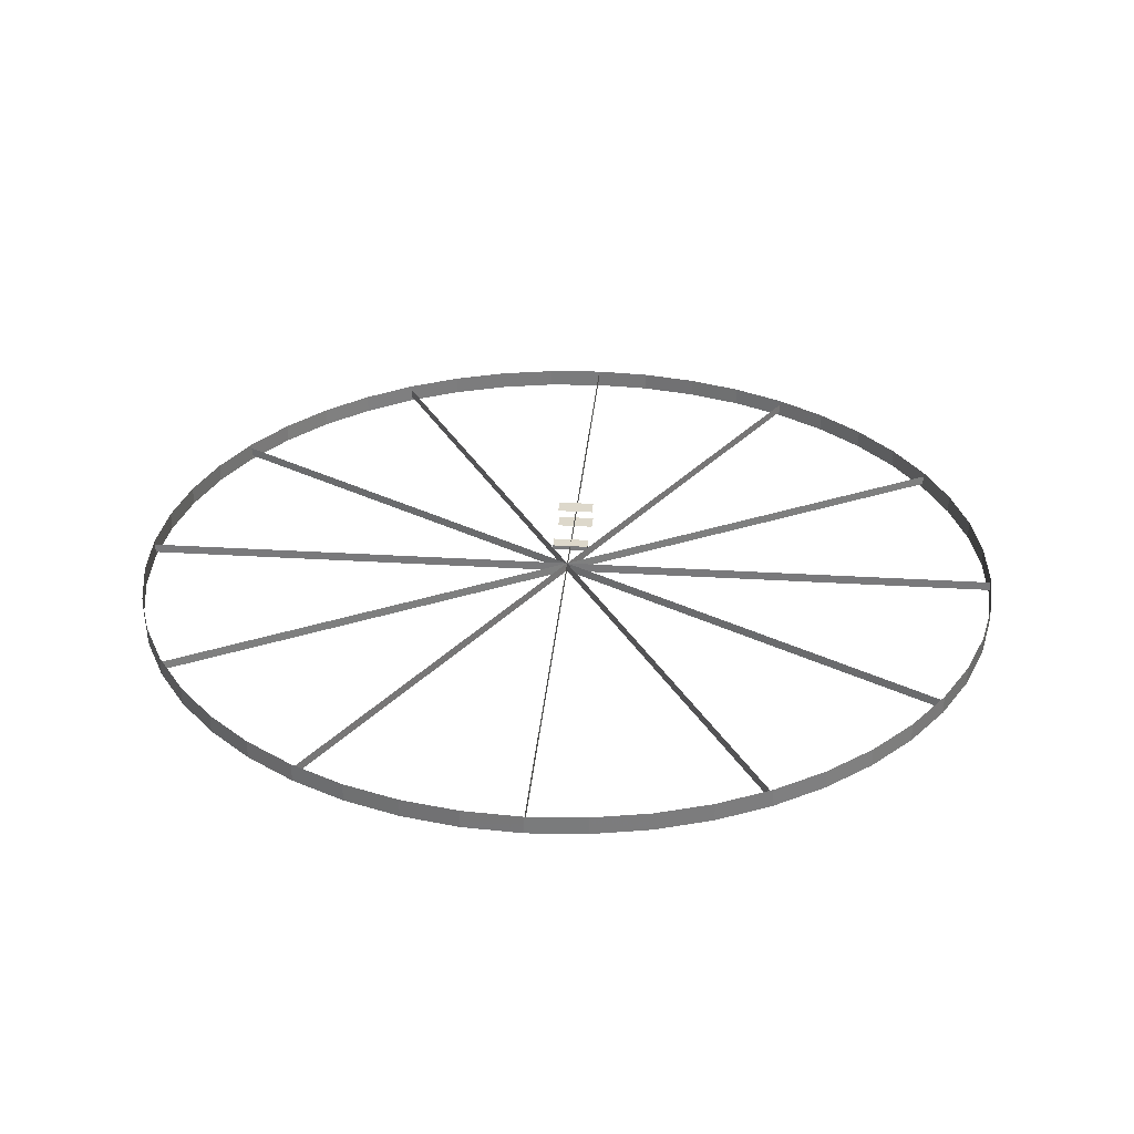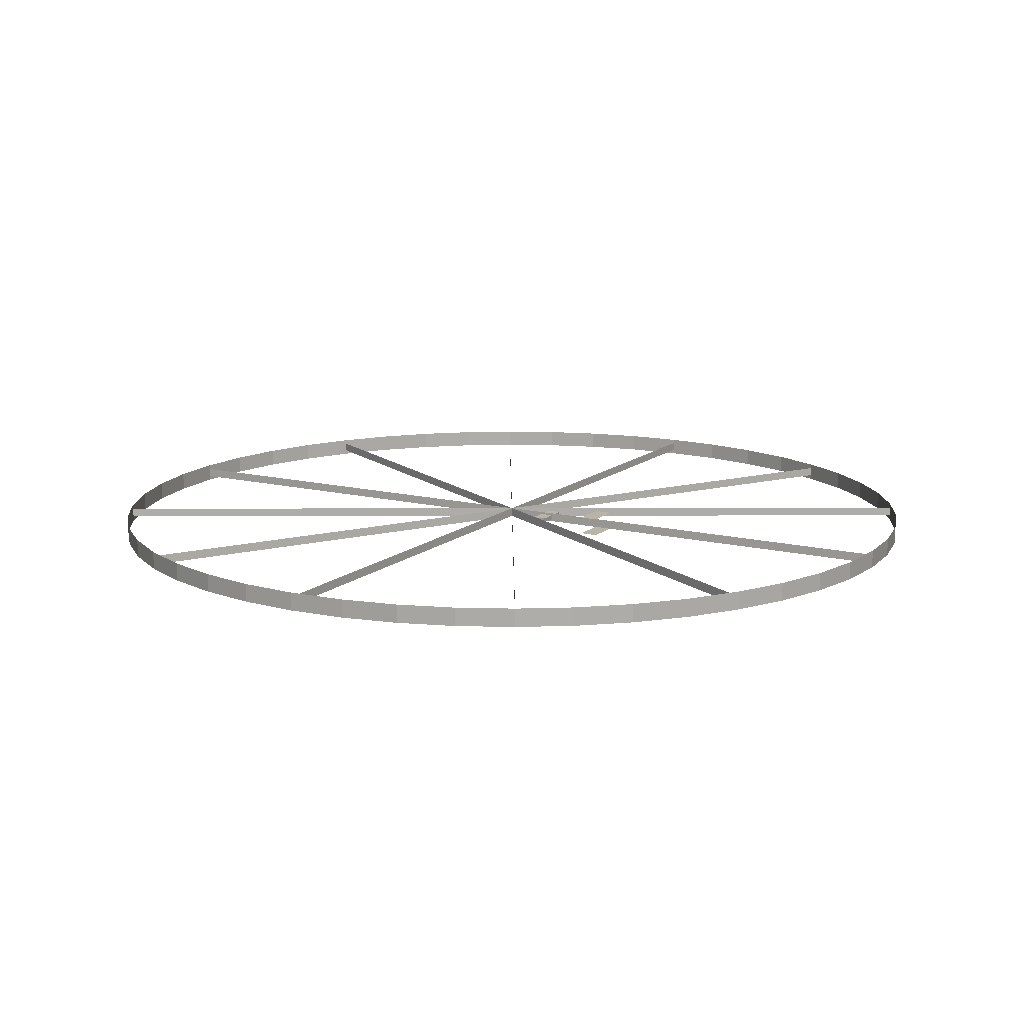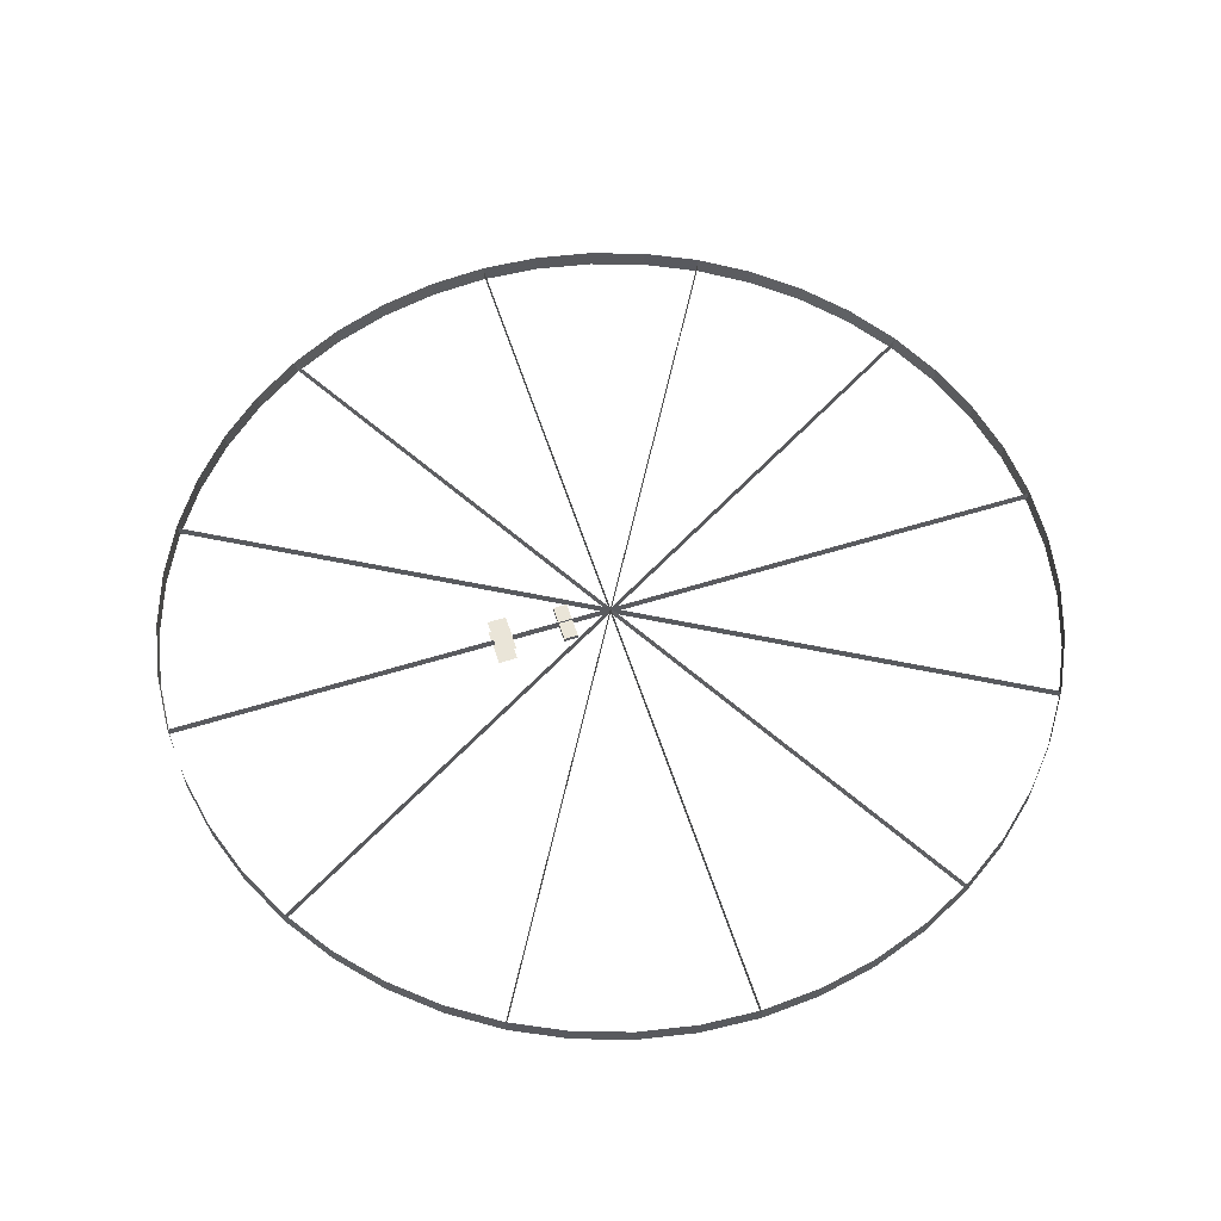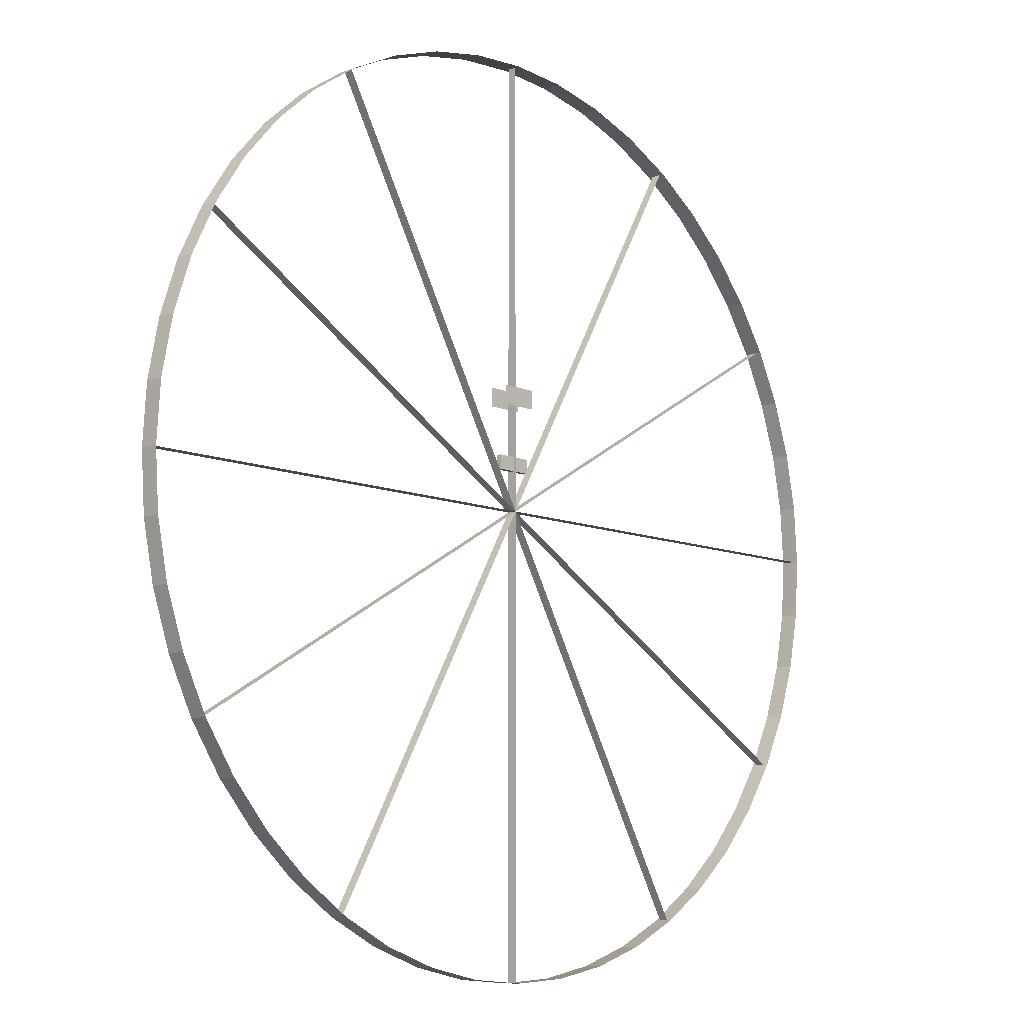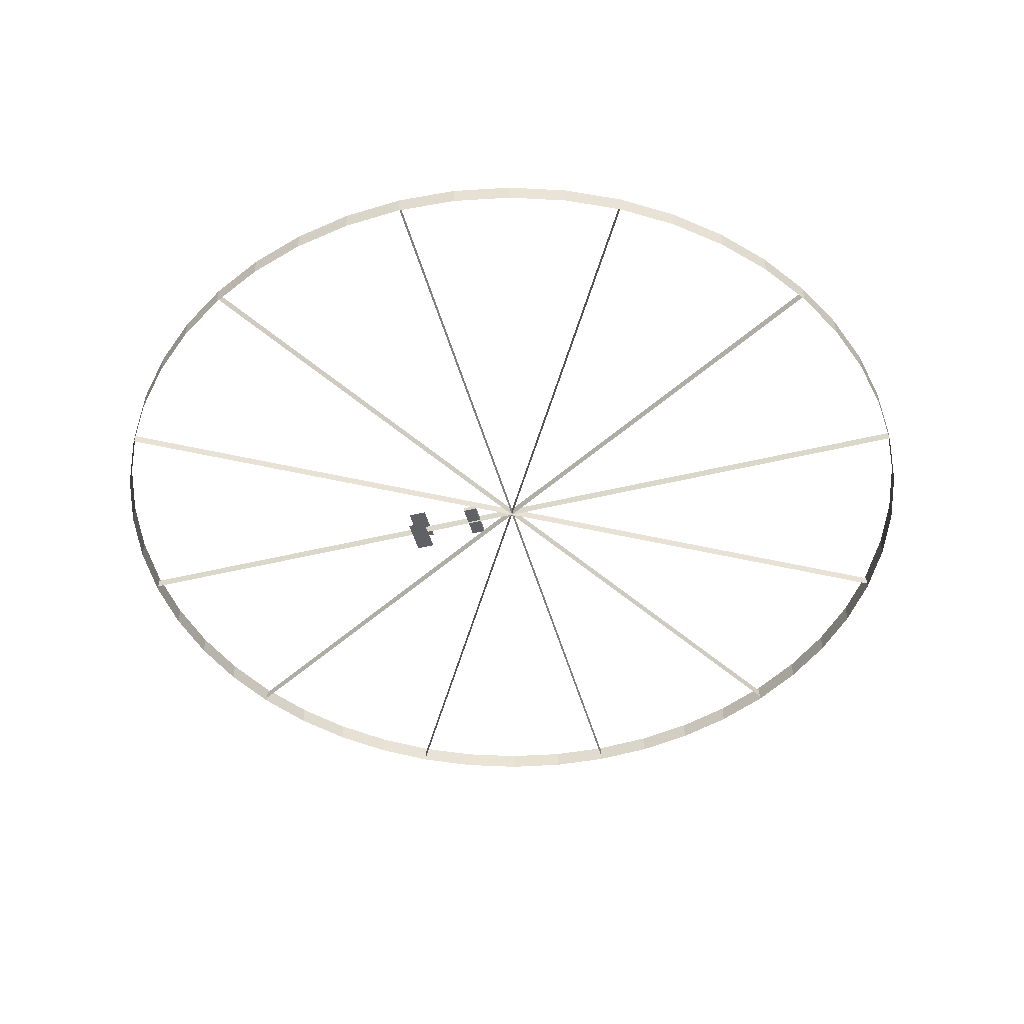
<metadata>
{"format":"obj","ext":"obj","renderer":"f3d","projection":"perspective","resolution":1024,"background":"white","views":[{"elev":31.5,"azim":-175.0,"up":"+Y"},{"elev":13.3,"azim":-60.4,"up":"+Y"},{"elev":58.8,"azim":72.2,"up":"+Y"},{"elev":-9.7,"azim":132.8,"up":"+Z"},{"elev":-47.8,"azim":105.3,"up":"+Y"}]}
</metadata>
<code>
v  6 -0.125 -0
v  5.949 -0.125 -0.7848
v  5.796 -0.125 -1.553
v  5.544 -0.125 -2.295
v  5.196 -0.125 -3
v  4.759 -0.125 -3.654
v  4.243 -0.125 -4.243
v  3.654 -0.125 -4.759
v  3 -0.125 -5.196
v  2.295 -0.125 -5.544
v  1.553 -0.125 -5.796
v  0.7848 -0.125 -5.949
v  -0 -0.125 -6
v  -0.7848 -0.125 -5.949
v  -1.553 -0.125 -5.796
v  -2.295 -0.125 -5.544
v  -3 -0.125 -5.196
v  -3.654 -0.125 -4.759
v  -4.243 -0.125 -4.243
v  -4.759 -0.125 -3.654
v  -5.196 -0.125 -3
v  -5.544 -0.125 -2.295
v  -5.796 -0.125 -1.553
v  -5.949 -0.125 -0.7848
v  -6 -0.125 0
v  -5.949 -0.125 0.7848
v  -5.796 -0.125 1.553
v  -5.544 -0.125 2.295
v  -5.196 -0.125 3
v  -4.759 -0.125 3.654
v  -4.243 -0.125 4.243
v  -3.654 -0.125 4.759
v  -3 -0.125 5.196
v  -2.295 -0.125 5.544
v  -1.553 -0.125 5.796
v  -0.7848 -0.125 5.949
v  0 -0.125 6
v  0.7848 -0.125 5.949
v  1.553 -0.125 5.796
v  2.295 -0.125 5.544
v  3 -0.125 5.196
v  3.654 -0.125 4.759
v  4.243 -0.125 4.243
v  4.759 -0.125 3.654
v  5.196 -0.125 3
v  5.544 -0.125 2.295
v  5.796 -0.125 1.553
v  5.949 -0.125 0.7848
v  6 0.125 -0
v  5.949 0.125 -0.7848
v  5.796 0.125 -1.553
v  5.544 0.125 -2.295
v  5.196 0.125 -3
v  4.759 0.125 -3.654
v  4.243 0.125 -4.243
v  3.654 0.125 -4.759
v  3 0.125 -5.196
v  2.295 0.125 -5.544
v  1.553 0.125 -5.796
v  0.7848 0.125 -5.949
v  -0 0.125 -6
v  -0.7848 0.125 -5.949
v  -1.553 0.125 -5.796
v  -2.295 0.125 -5.544
v  -3 0.125 -5.196
v  -3.654 0.125 -4.759
v  -4.243 0.125 -4.243
v  -4.759 0.125 -3.654
v  -5.196 0.125 -3
v  -5.544 0.125 -2.295
v  -5.796 0.125 -1.553
v  -5.949 0.125 -0.7848
v  -6 0.125 0
v  -5.949 0.125 0.7848
v  -5.796 0.125 1.553
v  -5.544 0.125 2.295
v  -5.196 0.125 3
v  -4.759 0.125 3.654
v  -4.243 0.125 4.243
v  -3.654 0.125 4.759
v  -3 0.125 5.196
v  -2.295 0.125 5.544
v  -1.553 0.125 5.796
v  -0.7848 0.125 5.949
v  0 0.125 6
v  0.7848 0.125 5.949
v  1.553 0.125 5.796
v  2.295 0.125 5.544
v  3 0.125 5.196
v  3.654 0.125 4.759
v  4.243 0.125 4.243
v  4.759 0.125 3.654
v  5.196 0.125 3
v  5.544 0.125 2.295
v  5.796 0.125 1.553
v  5.949 0.125 0.7848
v  6 -0.125 -0
v  5.949 -0.125 -0.7848
v  5.796 -0.125 -1.553
v  5.544 -0.125 -2.295
v  5.196 -0.125 -3
v  4.759 -0.125 -3.654
v  4.243 -0.125 -4.243
v  3.654 -0.125 -4.759
v  3 -0.125 -5.196
v  2.295 -0.125 -5.544
v  1.553 -0.125 -5.796
v  0.7848 -0.125 -5.949
v  -0 -0.125 -6
v  -0.7848 -0.125 -5.949
v  -1.553 -0.125 -5.796
v  -2.295 -0.125 -5.544
v  -3 -0.125 -5.196
v  -3.654 -0.125 -4.759
v  -4.243 -0.125 -4.243
v  -4.759 -0.125 -3.654
v  -5.196 -0.125 -3
v  -5.544 -0.125 -2.295
v  -5.796 -0.125 -1.553
v  -5.949 -0.125 -0.7848
v  -6 -0.125 0
v  -5.949 -0.125 0.7848
v  -5.796 -0.125 1.553
v  -5.544 -0.125 2.295
v  -5.196 -0.125 3
v  -4.759 -0.125 3.654
v  -4.243 -0.125 4.243
v  -3.654 -0.125 4.759
v  -3 -0.125 5.196
v  -2.295 -0.125 5.544
v  -1.553 -0.125 5.796
v  -0.7848 -0.125 5.949
v  0 -0.125 6
v  0.7848 -0.125 5.949
v  1.553 -0.125 5.796
v  2.295 -0.125 5.544
v  3 -0.125 5.196
v  3.654 -0.125 4.759
v  4.243 -0.125 4.243
v  4.759 -0.125 3.654
v  5.196 -0.125 3
v  5.544 -0.125 2.295
v  5.796 -0.125 1.553
v  5.949 -0.125 0.7848
v  6 0.125 -0
v  5.949 0.125 -0.7848
v  5.796 0.125 -1.553
v  5.544 0.125 -2.295
v  5.196 0.125 -3
v  4.759 0.125 -3.654
v  4.243 0.125 -4.243
v  3.654 0.125 -4.759
v  3 0.125 -5.196
v  2.295 0.125 -5.544
v  1.553 0.125 -5.796
v  0.7848 0.125 -5.949
v  -0 0.125 -6
v  -0.7848 0.125 -5.949
v  -1.553 0.125 -5.796
v  -2.295 0.125 -5.544
v  -3 0.125 -5.196
v  -3.654 0.125 -4.759
v  -4.243 0.125 -4.243
v  -4.759 0.125 -3.654
v  -5.196 0.125 -3
v  -5.544 0.125 -2.295
v  -5.796 0.125 -1.553
v  -5.949 0.125 -0.7848
v  -6 0.125 0
v  -5.949 0.125 0.7848
v  -5.796 0.125 1.553
v  -5.544 0.125 2.295
v  -5.196 0.125 3
v  -4.759 0.125 3.654
v  -4.243 0.125 4.243
v  -3.654 0.125 4.759
v  -3 0.125 5.196
v  -2.295 0.125 5.544
v  -1.553 0.125 5.796
v  -0.7848 0.125 5.949
v  0 0.125 6
v  0.7848 0.125 5.949
v  1.553 0.125 5.796
v  2.295 0.125 5.544
v  3 0.125 5.196
v  3.654 0.125 4.759
v  4.243 0.125 4.243
v  4.759 0.125 3.654
v  5.196 0.125 3
v  5.544 0.125 2.295
v  5.796 0.125 1.553
v  5.949 0.125 0.7848
v  -6 -0.0625 0
v  -6 0.0625 0
v  -0 -0.0625 0
v  -0 0.0625 0
v  -6 -0.0625 0
v  -6 0.0625 0
v  -0 0.0625 0
v  -0 -0.0625 0
v  6 -0.0625 -0
v  6 0.0625 -0
v  0 -0.0625 -0
v  0 0.0625 -0
v  6 -0.0625 -0
v  6 0.0625 -0
v  0 0.0625 -0
v  0 -0.0625 -0
v  -3 -0.0625 -5.196
v  -3 0.0625 -5.196
v  -0 -0.0625 -0
v  -0 0.0625 -0
v  -3 -0.0625 -5.196
v  -3 0.0625 -5.196
v  -0 0.0625 -0
v  -0 -0.0625 -0
v  3 -0.0625 5.196
v  3 0.0625 5.196
v  0 -0.0625 0
v  0 0.0625 0
v  3 -0.0625 5.196
v  3 0.0625 5.196
v  0 0.0625 0
v  0 -0.0625 0
v  -3 -0.0625 5.196
v  -3 0.0625 5.196
v  -0 -0.0625 0
v  -0 0.0625 0
v  -3 -0.0625 5.196
v  -3 0.0625 5.196
v  -0 0.0625 0
v  -0 -0.0625 0
v  3 -0.0625 -5.196
v  3 0.0625 -5.196
v  0 -0.0625 -0
v  0 0.0625 -0
v  3 -0.0625 -5.196
v  3 0.0625 -5.196
v  0 0.0625 -0
v  0 -0.0625 -0
v  -5.196 -0.0625 -3
v  -5.196 0.0625 -3
v  -0 -0.0625 -0
v  -0 0.0625 -0
v  -5.196 -0.0625 -3
v  -5.196 0.0625 -3
v  -0 0.0625 -0
v  -0 -0.0625 -0
v  5.196 -0.0625 3
v  5.196 0.0625 3
v  0 -0.0625 0
v  0 0.0625 0
v  5.196 -0.0625 3
v  5.196 0.0625 3
v  0 0.0625 0
v  0 -0.0625 0
v  -0 -0.0625 -6
v  -0 0.0625 -6
v  -0 -0.0625 -0
v  -0 0.0625 -0
v  -0 -0.0625 -6
v  -0 0.0625 -6
v  -0 0.0625 -0
v  -0 -0.0625 -0
v  0 -0.0625 6
v  0 0.0625 6
v  0 -0.0625 0
v  0 0.0625 0
v  0 -0.0625 6
v  0 0.0625 6
v  0 0.0625 0
v  0 -0.0625 0
v  -5.196 -0.0625 3
v  -5.196 0.0625 3
v  -0 -0.0625 0
v  -0 0.0625 0
v  -5.196 -0.0625 3
v  -5.196 0.0625 3
v  -0 0.0625 0
v  -0 -0.0625 0
v  5.196 -0.0625 -3
v  5.196 0.0625 -3
v  0 -0.0625 -0
v  0 0.0625 -0
v  5.196 -0.0625 -3
v  5.196 0.0625 -3
v  0 0.0625 -0
v  0 -0.0625 -0
g Range_006
f 50 49 1
f 1 2 50
f 51 50 2
f 2 3 51
f 52 51 3
f 3 4 52
f 53 52 4
f 4 5 53
f 54 53 5
f 5 6 54
f 55 54 6
f 6 7 55
f 56 55 7
f 7 8 56
f 57 56 8
f 8 9 57
f 58 57 9
f 9 10 58
f 59 58 10
f 10 11 59
f 60 59 11
f 11 12 60
f 61 60 12
f 12 13 61
f 62 61 13
f 13 14 62
f 63 62 14
f 14 15 63
f 64 63 15
f 15 16 64
f 65 64 16
f 16 17 65
f 66 65 17
f 17 18 66
f 67 66 18
f 18 19 67
f 68 67 19
f 19 20 68
f 69 68 20
f 20 21 69
f 70 69 21
f 21 22 70
f 71 70 22
f 22 23 71
f 72 71 23
f 23 24 72
f 73 72 24
f 24 25 73
f 74 73 25
f 25 26 74
f 75 74 26
f 26 27 75
f 76 75 27
f 27 28 76
f 77 76 28
f 28 29 77
f 78 77 29
f 29 30 78
f 79 78 30
f 30 31 79
f 80 79 31
f 31 32 80
f 81 80 32
f 32 33 81
f 82 81 33
f 33 34 82
f 83 82 34
f 34 35 83
f 84 83 35
f 35 36 84
f 85 84 36
f 36 37 85
f 86 85 37
f 37 38 86
f 87 86 38
f 38 39 87
f 88 87 39
f 39 40 88
f 89 88 40
f 40 41 89
f 90 89 41
f 41 42 90
f 91 90 42
f 42 43 91
f 92 91 43
f 43 44 92
f 93 92 44
f 44 45 93
f 94 93 45
f 45 46 94
f 95 94 46
f 46 47 95
f 96 95 47
f 47 48 96
f 49 96 48
f 48 1 49
f 146 98 97
f 97 145 146
f 147 99 98
f 98 146 147
f 148 100 99
f 99 147 148
f 149 101 100
f 100 148 149
f 150 102 101
f 101 149 150
f 151 103 102
f 102 150 151
f 152 104 103
f 103 151 152
f 153 105 104
f 104 152 153
f 154 106 105
f 105 153 154
f 155 107 106
f 106 154 155
f 156 108 107
f 107 155 156
f 157 109 108
f 108 156 157
f 158 110 109
f 109 157 158
f 159 111 110
f 110 158 159
f 160 112 111
f 111 159 160
f 161 113 112
f 112 160 161
f 162 114 113
f 113 161 162
f 163 115 114
f 114 162 163
f 164 116 115
f 115 163 164
f 165 117 116
f 116 164 165
f 166 118 117
f 117 165 166
f 167 119 118
f 118 166 167
f 168 120 119
f 119 167 168
f 169 121 120
f 120 168 169
f 170 122 121
f 121 169 170
f 171 123 122
f 122 170 171
f 172 124 123
f 123 171 172
f 173 125 124
f 124 172 173
f 174 126 125
f 125 173 174
f 175 127 126
f 126 174 175
f 176 128 127
f 127 175 176
f 177 129 128
f 128 176 177
f 178 130 129
f 129 177 178
f 179 131 130
f 130 178 179
f 180 132 131
f 131 179 180
f 181 133 132
f 132 180 181
f 182 134 133
f 133 181 182
f 183 135 134
f 134 182 183
f 184 136 135
f 135 183 184
f 185 137 136
f 136 184 185
f 186 138 137
f 137 185 186
f 187 139 138
f 138 186 187
f 188 140 139
f 139 187 188
f 189 141 140
f 140 188 189
f 190 142 141
f 141 189 190
f 191 143 142
f 142 190 191
f 192 144 143
f 143 191 192
f 145 97 144
f 144 192 145
f 196 194 193
f 193 195 196
f 199 200 197
f 197 198 199
f 204 202 201
f 201 203 204
f 207 208 205
f 205 206 207
f 212 210 209
f 209 211 212
f 215 216 213
f 213 214 215
f 220 218 217
f 217 219 220
f 223 224 221
f 221 222 223
f 228 226 225
f 225 227 228
f 231 232 229
f 229 230 231
f 236 234 233
f 233 235 236
f 239 240 237
f 237 238 239
f 244 242 241
f 241 243 244
f 247 248 245
f 245 246 247
f 252 250 249
f 249 251 252
f 255 256 253
f 253 254 255
f 260 258 257
f 257 259 260
f 263 264 261
f 261 262 263
f 268 266 265
f 265 267 268
f 271 272 269
f 269 270 271
f 276 274 273
f 273 275 276
f 279 280 277
f 277 278 279
f 284 282 281
f 281 283 284
f 287 288 285
f 285 286 287
v  -0.25 0.125 1.625
v  0.25 0.125 1.625
v  -0.25 0.125 1.375
v  0.25 0.125 1.375
v  0.25 -0.125 1.625
v  -0.25 -0.125 1.625
v  0.25 -0.125 1.375
v  -0.25 -0.125 1.375
v  -0.25 -0.0313 0.7188
v  0.25 -0.0313 0.7188
v  -0.25 -0.0313 0.5312
v  0.25 -0.0313 0.5313
v  -0.25 0.0313 0.7188
v  0.25 0.0313 0.7188
v  -0.25 0.0313 0.5312
v  0.25 0.0313 0.5313
v  -0.25 -0.0313 0.7188
v  -0.25 -0.0313 0.7188
v  0.25 -0.0313 0.7188
v  0.25 -0.0313 0.7188
v  -0.25 -0.0313 0.5312
v  -0.25 -0.0313 0.5312
v  0.25 -0.0313 0.5313
v  0.25 -0.0313 0.5313
v  -0.25 0.0313 0.7188
v  -0.25 0.0313 0.7188
v  0.25 0.0313 0.7188
v  0.25 0.0313 0.7188
v  -0.25 0.0313 0.5312
v  -0.25 0.0313 0.5312
v  0.25 0.0313 0.5313
v  0.25 0.0313 0.5313
g Indicator_006
f 289 290 292
f 292 291 289
f 293 294 296
f 296 295 293
f 306 310 300
f 300 298 306
f 313 315 319
f 319 317 313
f 297 308 316
f 316 301 297
f 307 312 320
f 320 302 307
f 311 309 318
f 318 304 311
f 299 305 314
f 314 303 299

</code>
